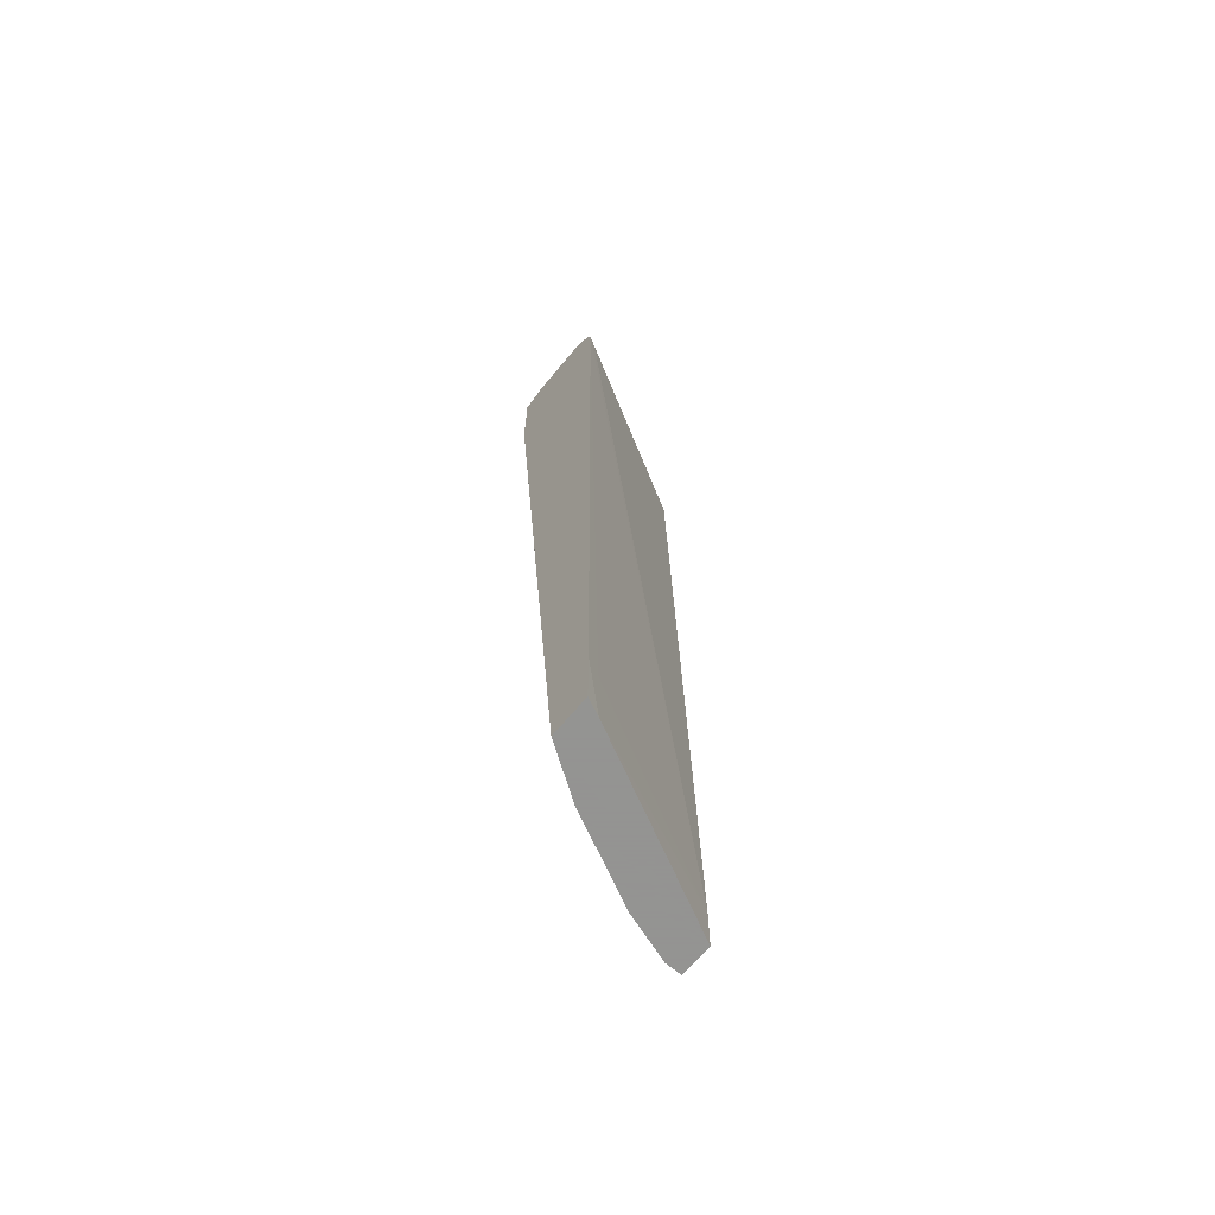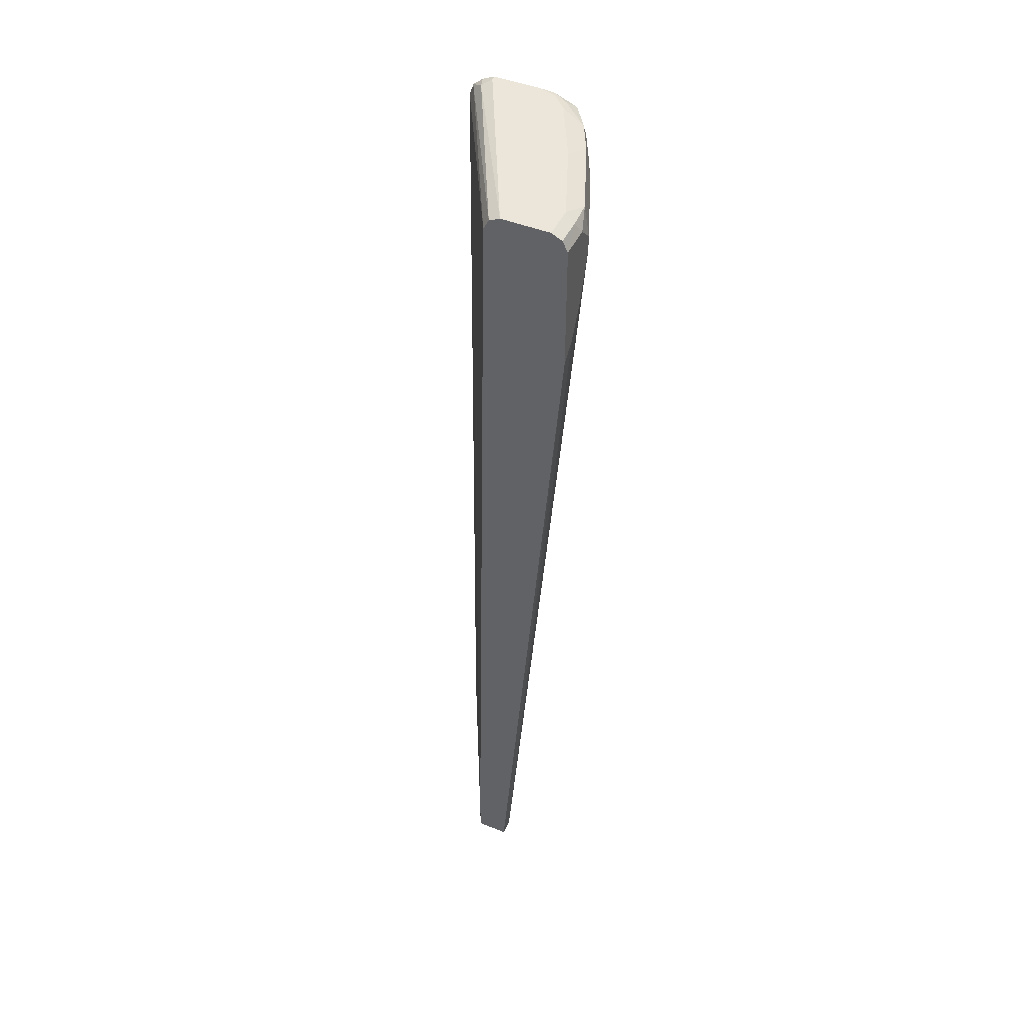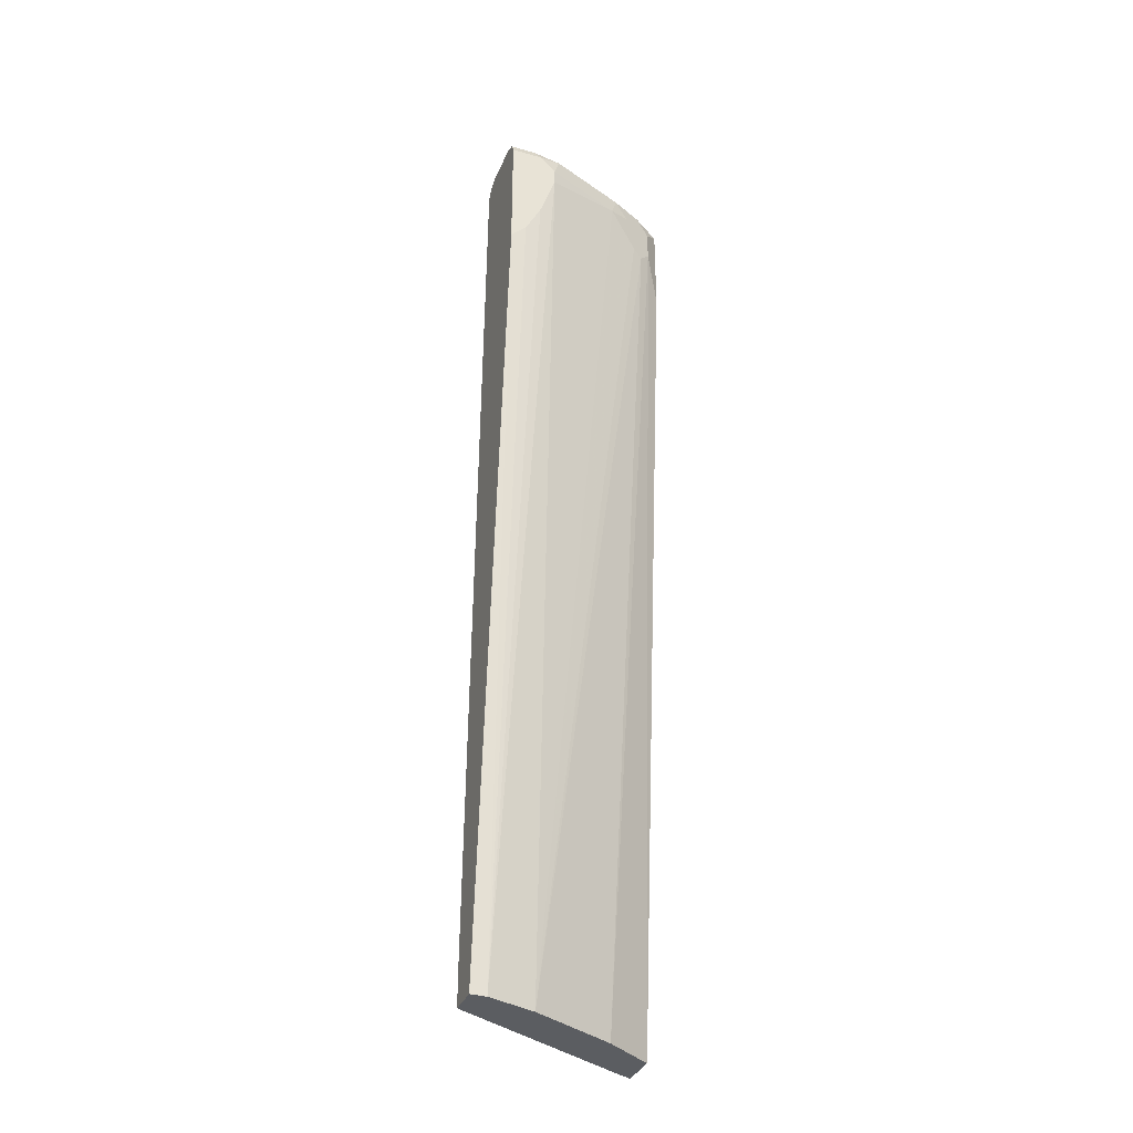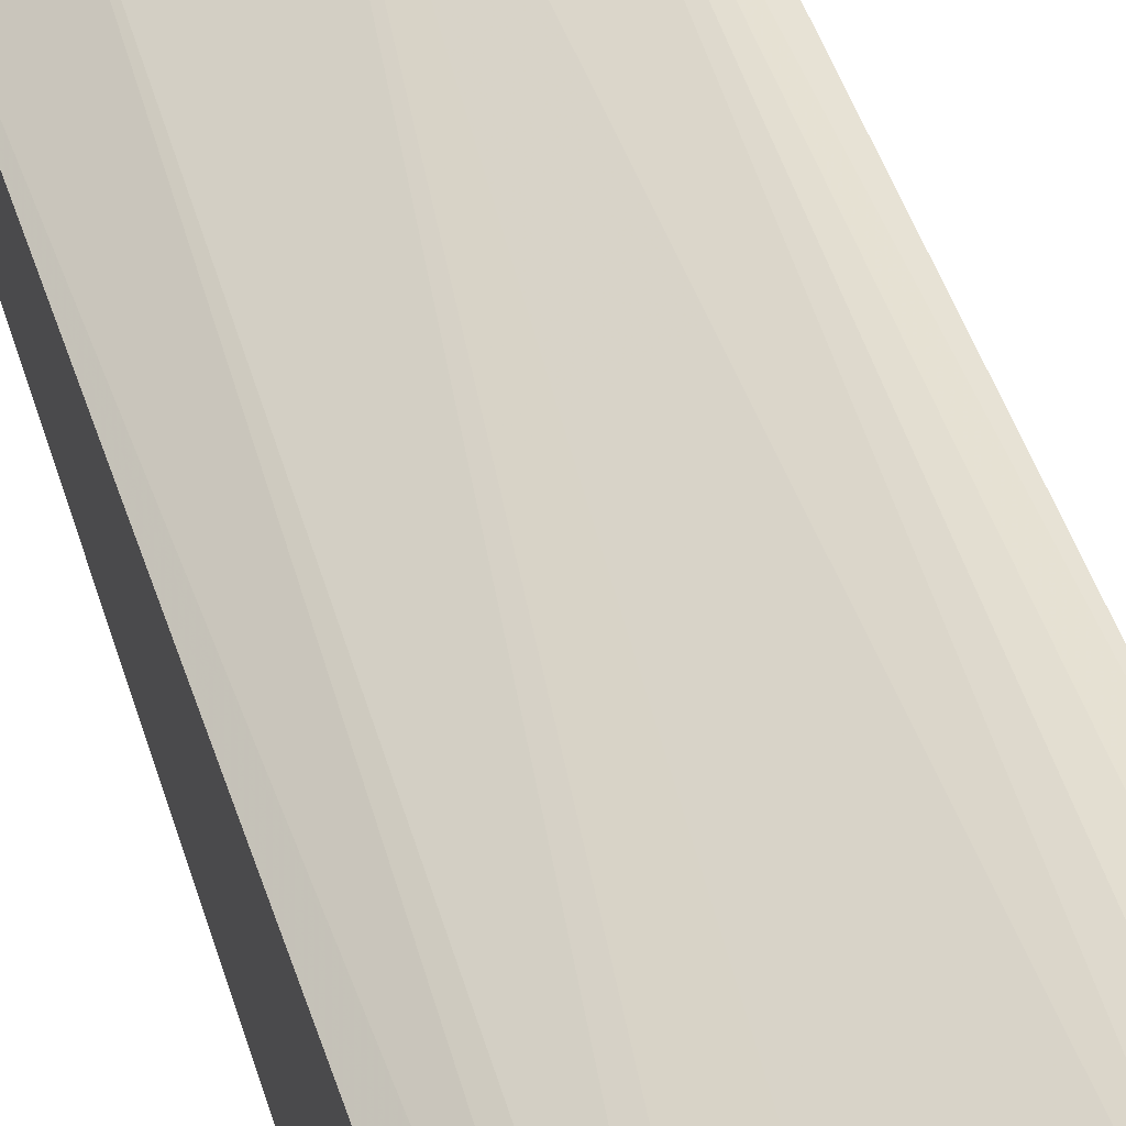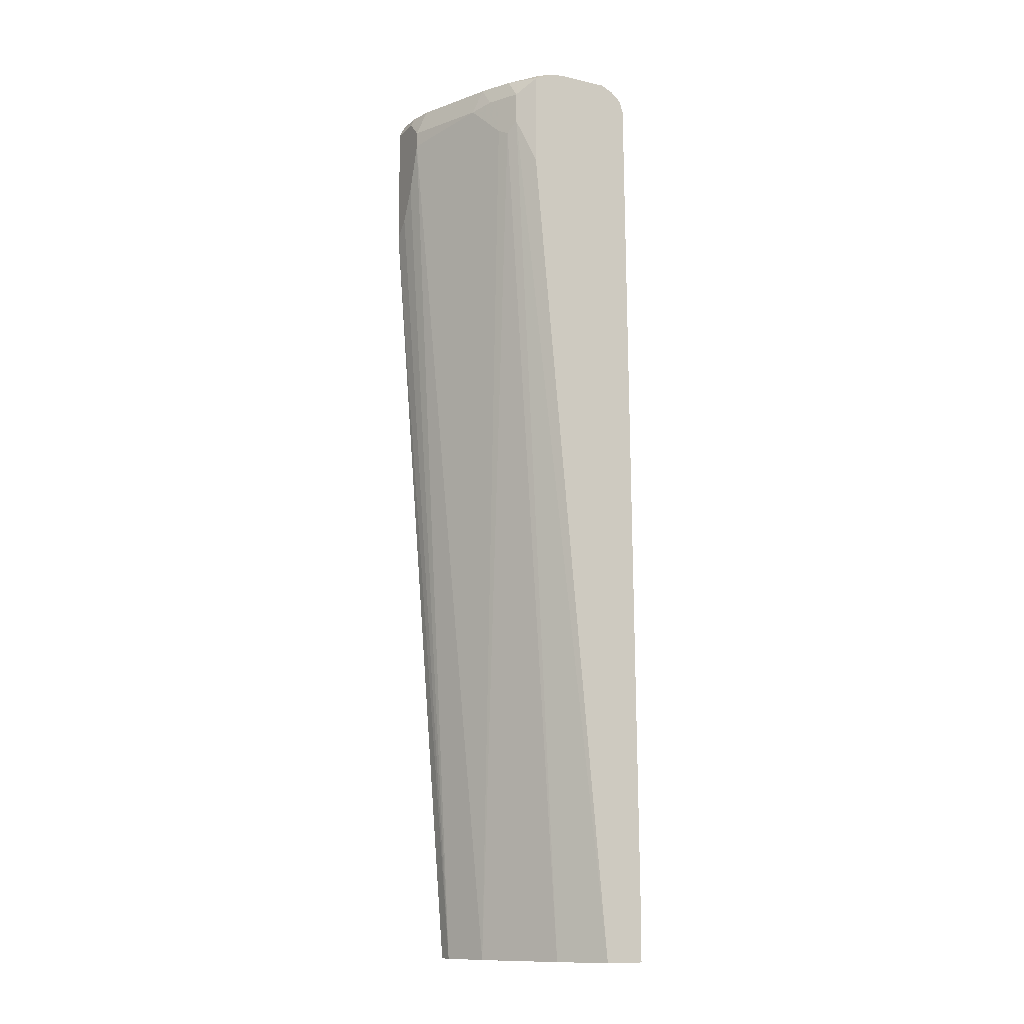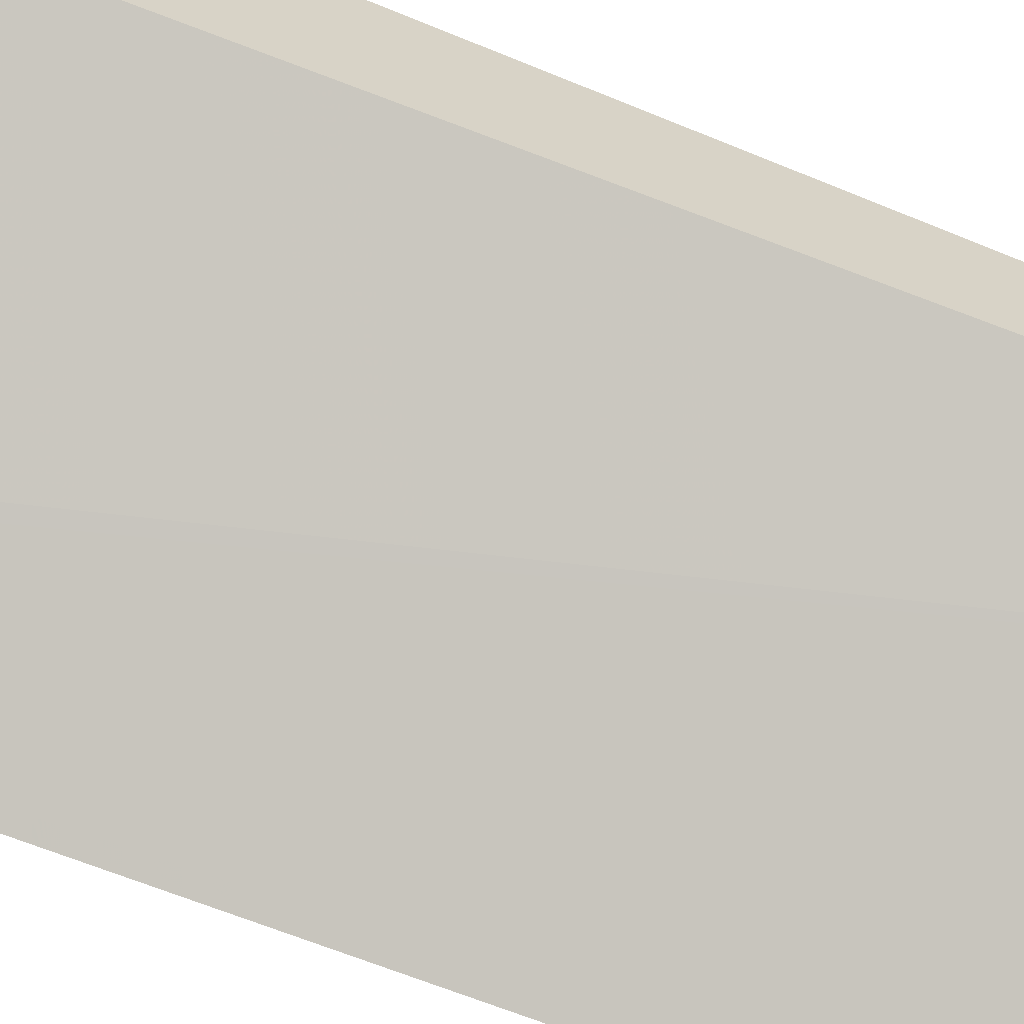
<metadata>
{"format":"obj","ext":"obj","renderer":"f3d","projection":"perspective","resolution":1024,"background":"white","views":[{"elev":-66.9,"azim":140.3,"up":"+Y"},{"elev":46.8,"azim":-65.6,"up":"+Y"},{"elev":-35.4,"azim":-20.8,"up":"+Y"},{"elev":45.5,"azim":164.4,"up":"+Z"},{"elev":-12.2,"azim":62.0,"up":"+Y"},{"elev":-64.6,"azim":-111.5,"up":"+Z"}]}
</metadata>
<code>
v 0.1011 -0.3842 0.6559
v 0.2907 -0.3842 0.5604
v 0.1011 -0.3842 0.6895
v 0.1011 -0.3361 0.6559
v 0.3079 -0.3842 0.5524
v 0.2915 -0.3138 0.5606
v 0.3079 -0.3143 0.5524
v 0.1177 -0.3842 0.6895
v 0.1011 0.471 0.7568
v 0.1011 0.6054 0.6727
v 0.2971 0.5829 0.5662
v 0.3079 0.5938 0.5608
v 0.3079 -0.3842 0.5944
v 0.1682 -0.3842 0.6727
v 0.1514 0.5717 0.7568
v 0.1345 0.5213 0.7568
v 0.1177 0.4877 0.7568
v 0.1011 0.6054 0.7568
v 0.1011 0.6166 0.6783
v 0.3079 0.6072 0.565
v 0.3079 0.5949 0.5611
v 0.2579 -0.3842 0.6279
v 0.3079 0.5096 0.6785
v 0.2915 0.5606 0.6951
v 0.2045 -0.3842 0.6546
v 0.2803 0.5493 0.7007
v 0.2691 0.555 0.7063
v 0.2354 0.5886 0.7231
v 0.1514 0.5886 0.7568
v 0.1345 0.6054 0.7568
v 0.1011 0.6056 0.7567
v 0.1011 0.6222 0.6895
v 0.2943 0.618 0.5802
v 0.3079 0.6163 0.5757
v 0.3079 0.6106 0.6785
v 0.2915 0.5942 0.6951
v 0.2691 0.5886 0.7063
v 0.2579 0.5942 0.7119
v 0.2439 0.6138 0.7147
v 0.1598 0.6138 0.7484
v 0.1289 0.6166 0.7512
v 0.1011 0.6166 0.7512
v 0.1011 0.6222 0.74
v 0.3027 0.6222 0.5886
v 0.3079 0.6222 0.5886
v 0.3079 0.6111 0.6784
v 0.2887 0.6082 0.6923
v 0.2775 0.6138 0.6979
v 0.2186 0.6222 0.7063
v 0.1345 0.6222 0.74
v 0.3079 0.6222 0.6391
v 0.3079 0.6114 0.6779
v 0.2999 0.6194 0.6699
v 0.2859 0.6222 0.6727
v 0.3027 0.6222 0.6559
v 0.3079 0.6212 0.6548
f 27 38 28
f 28 38 39
f 28 39 29
f 29 39 40
f 30 41 31
f 30 40 41
f 31 41 42
f 32 43 50
f 27 37 38
f 29 40 30
f 32 50 49
f 23 35 36
f 24 37 27
f 53 55 54
f 24 36 37
f 23 36 24
f 15 28 29
f 22 26 25
f 22 24 26
f 20 33 34
f 19 33 20
f 19 32 33
f 18 30 31
f 32 49 54
f 24 27 26
f 32 54 55
f 39 49 50
f 32 51 45
f 14 28 15
f 53 56 55
f 52 56 53
f 51 55 56
f 48 54 49
f 48 53 54
f 48 52 53
f 46 48 47
f 46 52 48
f 41 43 42
f 41 50 43
f 32 55 51
f 40 50 41
f 39 48 49
f 36 38 37
f 36 39 38
f 36 48 39
f 36 47 48
f 36 46 47
f 35 46 36
f 34 44 45
f 33 44 34
f 32 44 33
f 32 45 44
f 39 50 40
f 14 27 28
f 9 17 16
f 14 25 26
f 4 11 12
f 4 10 11
f 3 8 9
f 2 7 5
f 2 6 7
f 2 4 6
f 1 4 2
f 1 10 4
f 1 19 10
f 1 32 19
f 1 43 32
f 1 42 43
f 1 31 42
f 1 18 31
f 1 9 18
f 1 3 9
f 1 8 3
f 1 14 8
f 1 25 14
f 1 13 22
f 1 5 13
f 1 2 5
f 14 26 27
f 4 12 6
f 5 7 12
f 1 22 25
f 5 21 20
f 5 12 21
f 13 24 22
f 13 23 24
f 10 21 12
f 10 20 21
f 10 19 20
f 9 30 18
f 9 29 30
f 9 15 29
f 9 16 15
f 8 17 9
f 8 16 17
f 10 12 11
f 8 14 15
f 8 15 16
f 5 34 45
f 5 51 56
f 5 56 52
f 5 45 51
f 5 46 35
f 5 35 23
f 5 23 13
f 6 12 7
f 5 52 46
f 5 20 34

</code>
